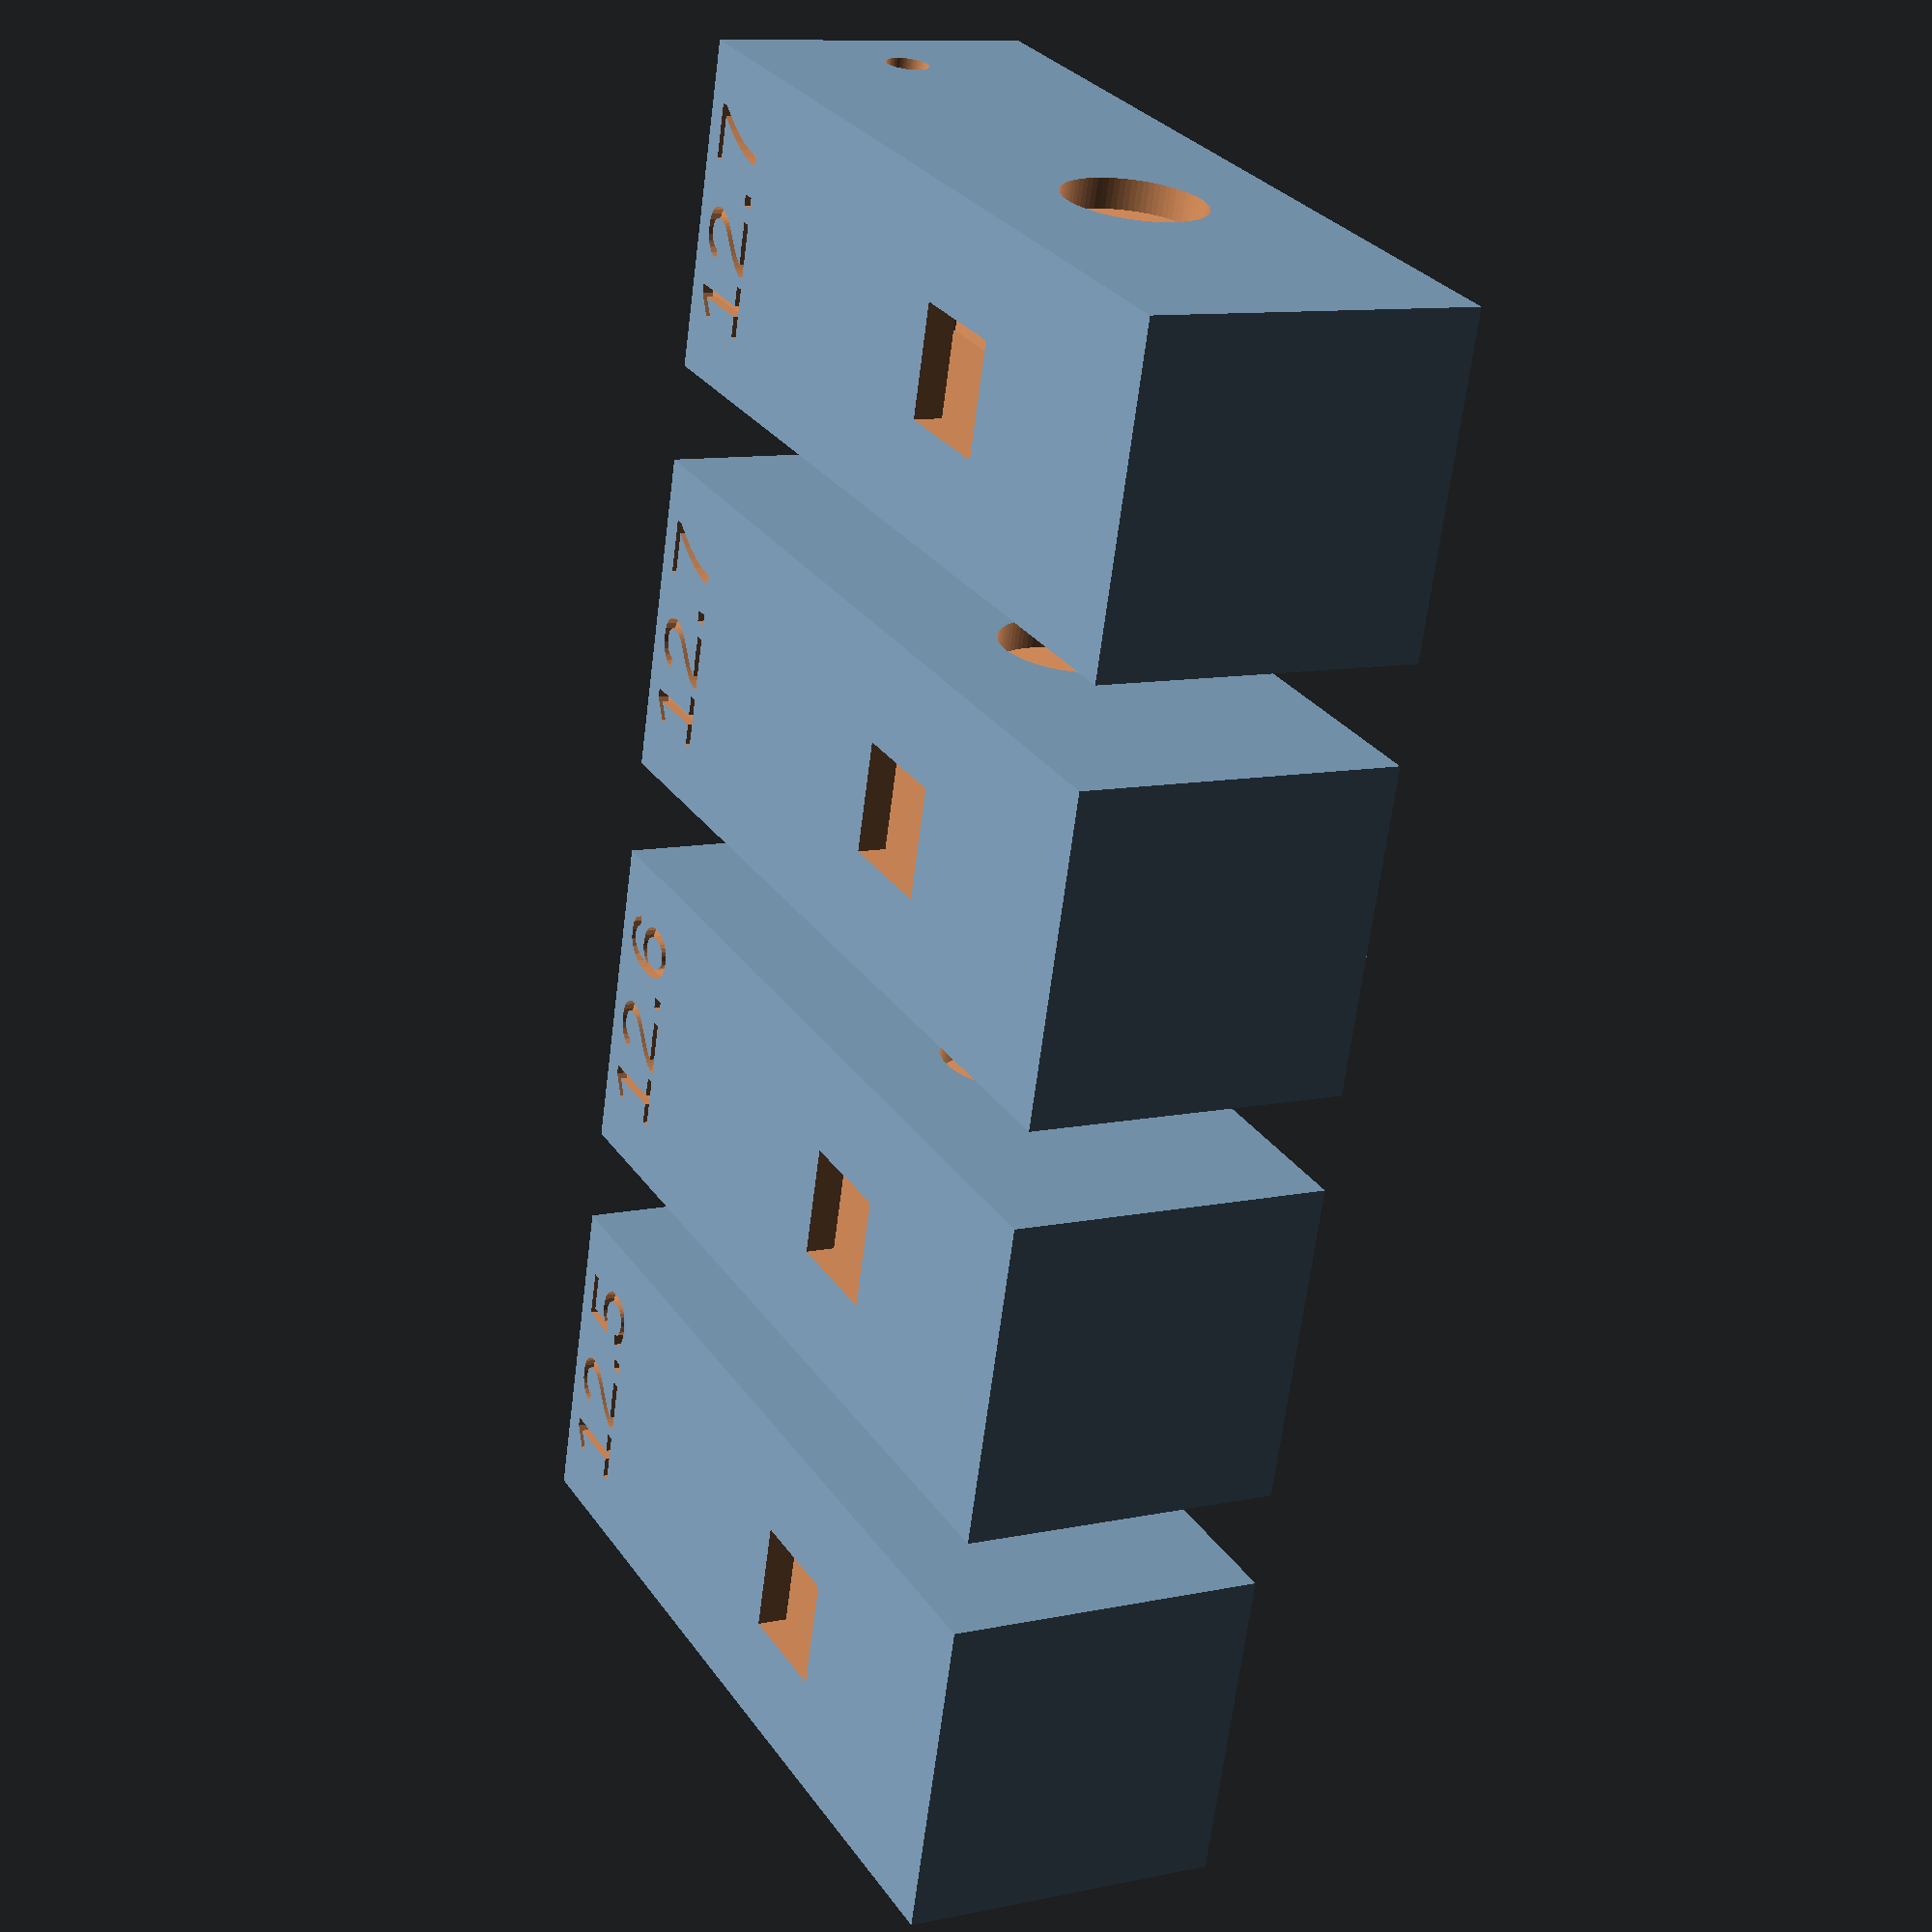
<openscad>
/* Magnetic OD meter
   Version 1: Feb 2020, Leon Abelmann
   Individual cuvette holder to accomdate different types of cuvettes. You can vary the cuvette width using Wcuv. This version has the cuvette with written on the holder. You can also vary the depth of the cuvette, in order to change the distance of the bottom of the cuvette to the light beam, for marathon tests (with MC-1 e.g.). This version has a small holes as well, so that it is more easy to remove the cuvetteholder from the frame.
   Width 12.6 goes very well with the plastic cuvettes we have in the lab (Brand 959150)
*/

 
//$vpd=400; //Viewport, defines the zoom factor after auto reload
$fn=80; //High res
//$fn = 20; //Low res for testing

//General
T = 3; //wall thickness in mm
play = 0.2; // Space between the parts (so that they don't jam)

//Cuvette
Wcuv = 12.4;       //cuvette width (now parameter)
Hcuv = 40;           //cuvette holder height
WcuvOut = Wcuv+T;    //cuvette holder outer width
slit_H = 10;         //height of slits (w.r.t. cuvette)
slit1_H = 5;         //LED slit height
slit1_W = 5;         //LED slit width
slit2_H = 3;         //Photodiode slit height
slit2_W = 3;         //Photodiode slit width
slit2_dist = 3;      //secondary slit spacing
slit3_W = 4;         //Scatter diode slit width
slit3_H = 4;         //Scatter diode slit height
radius_photo = 4.1;  //radius of photodiode
radius_photo2 = 3;   //radius of photodiode
radius_photo3 = 4.2; //radius of photodiode
width_connector = 3; //width of Molex 4p connector
height_connector = 5;//height of Molex 4p connector
slit_diff=slit2_H-slit1_H; //Help

//Coils
depth_coil=5;
coil_w = 10;
coil_h = 5;
coil_r = 21;
coil_r1 = 22+9-depth_coil;
coil_r2 = 8;
hole_r = 0;
coil_spacing = 23.1;
//coil_spacing = 72;

// Individual components in one field
translate([0,0,slit_H+T+slit1_H/2])
cuvette_insert(12.5,10); // (Inner width, height center slit to bottom) 

translate([0,20,slit_H+T+slit1_H/2])
cuvette_insert(12.6,10); // (Inner width, height center slit to bottom)

translate([0,40,slit_H+T+slit1_H/2])
cuvette_insert(12.7,10); // (Inner width, height center slit to bottom)

translate([0,60,slit_H+T+slit1_H/2])
cuvette_insert(12.7,4); // (Inner width, height center slit to bottom)


/* Designed to have different inserts for differen cuvette sizes Wcuv and
 different distances between bottom insert and photodiode slits slit_H*/
// Wcuv: space left for the cuvette. The Hellma are 12.4 mm.
// Slit_H
module cuvette_insert(Wcuv,slit_H) {
     radius=coil_r-T;
     difference()
     {
	  translate([-WcuvOut/2, -WcuvOut/2, -radius+T])
	  {/*Hollow cube with inner ridge Wcuv and with bottom */
	       /* such that distance to center of slits is slit_H */
	       difference(){
		    cube([WcuvOut, WcuvOut, Hcuv], center=false);

		    /* hollow inside */
		    translate([(WcuvOut-Wcuv)/2,
			       (WcuvOut-Wcuv)/2,
			       radius-T-slit_H])
			 cube([Wcuv, Wcuv, Hcuv+2],
			      center=false);

		    /* text on side */
		    translate([WcuvOut-0.49,WcuvOut/2,Hcuv-3])
			 rotate([90,0,90])
			 textemboss(str(Wcuv));
		    translate([0.49,WcuvOut/2,Hcuv-3])
			 rotate([90,0,-90])
			 textemboss(str(slit_H));

		    /* small holes for easy removal */
		    translate([Wcuv/2+T/2,0,Hcuv-4])
			 rotate([90,0,0])
			 cylinder(h=2*T,r1=1,r2=1,center=true);
		    translate([Wcuv/2+T/2,Wcuv,Hcuv-4])
			 rotate([90,0,0])
			 cylinder(h=2*T,r1=1,r2=1,center=true);
	       }		    
	  }
	  union(){
	       // LED slit (entry for light)
	       translate([Wcuv/2, 0 ,0])
		    cube([2*T+1, slit1_W+play,
			  slit1_H+play], center=true);
	       //Photodiode slit
	       translate([-Wcuv/2-T/2,0, slit1_H/2+slit_diff/2])
		    translate([1, 0, -slit2_dist/2])
		    cube([T+1, slit2_W+play, slit2_H+play], center=true);
	       //Scatter diode slit
	       translate([0, (Wcuv/2+1.5*T)-1 ,0])
		    rotate([90,90,0])
		    cylinder(h=3*T, r1=radius_photo2+play,
			     r2=radius_photo2+play, center=true);
	  }
     }
}

module textemboss(string) {
     linear_extrude(height = 0.5) {
	  text(string, size = 4, halign = "center", valign = "center", $fn = 16);}
}




</openscad>
<views>
elev=152.1 azim=171.8 roll=27.1 proj=p view=wireframe
</views>
